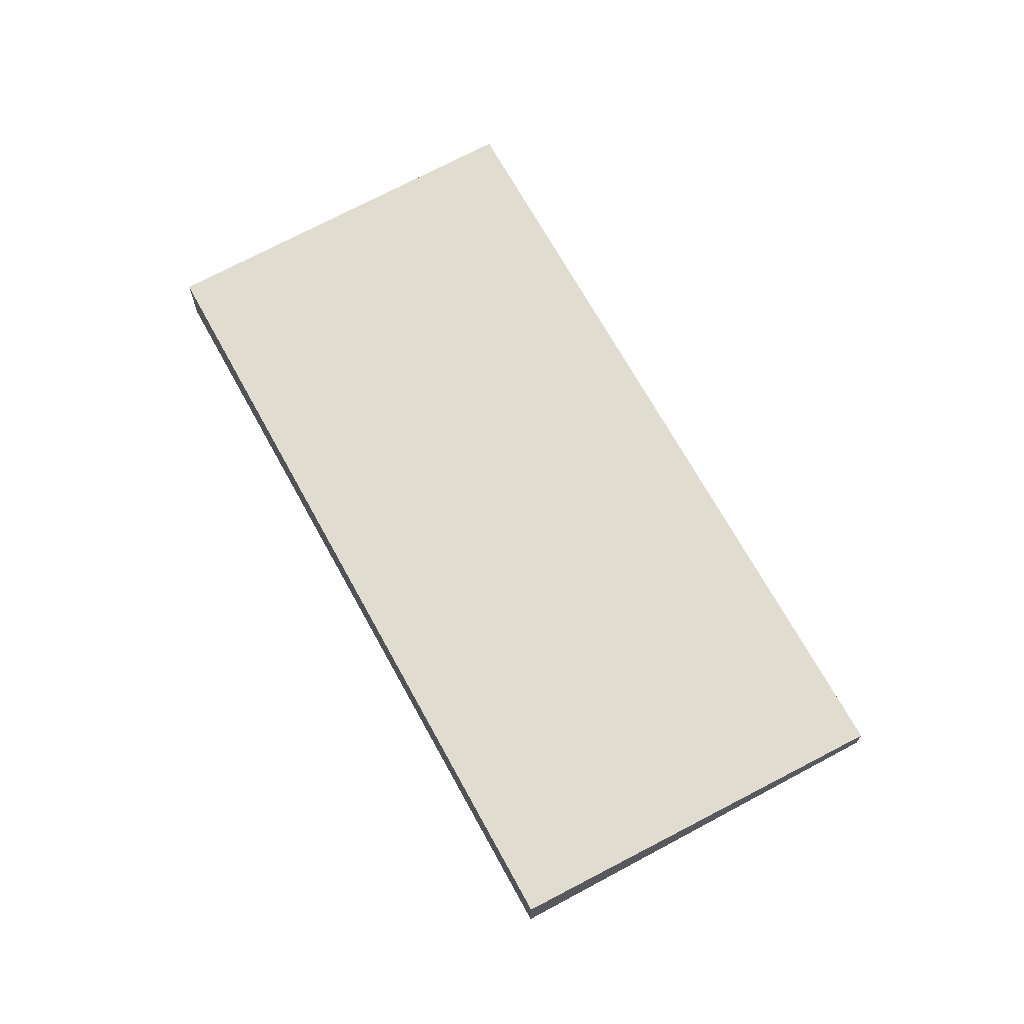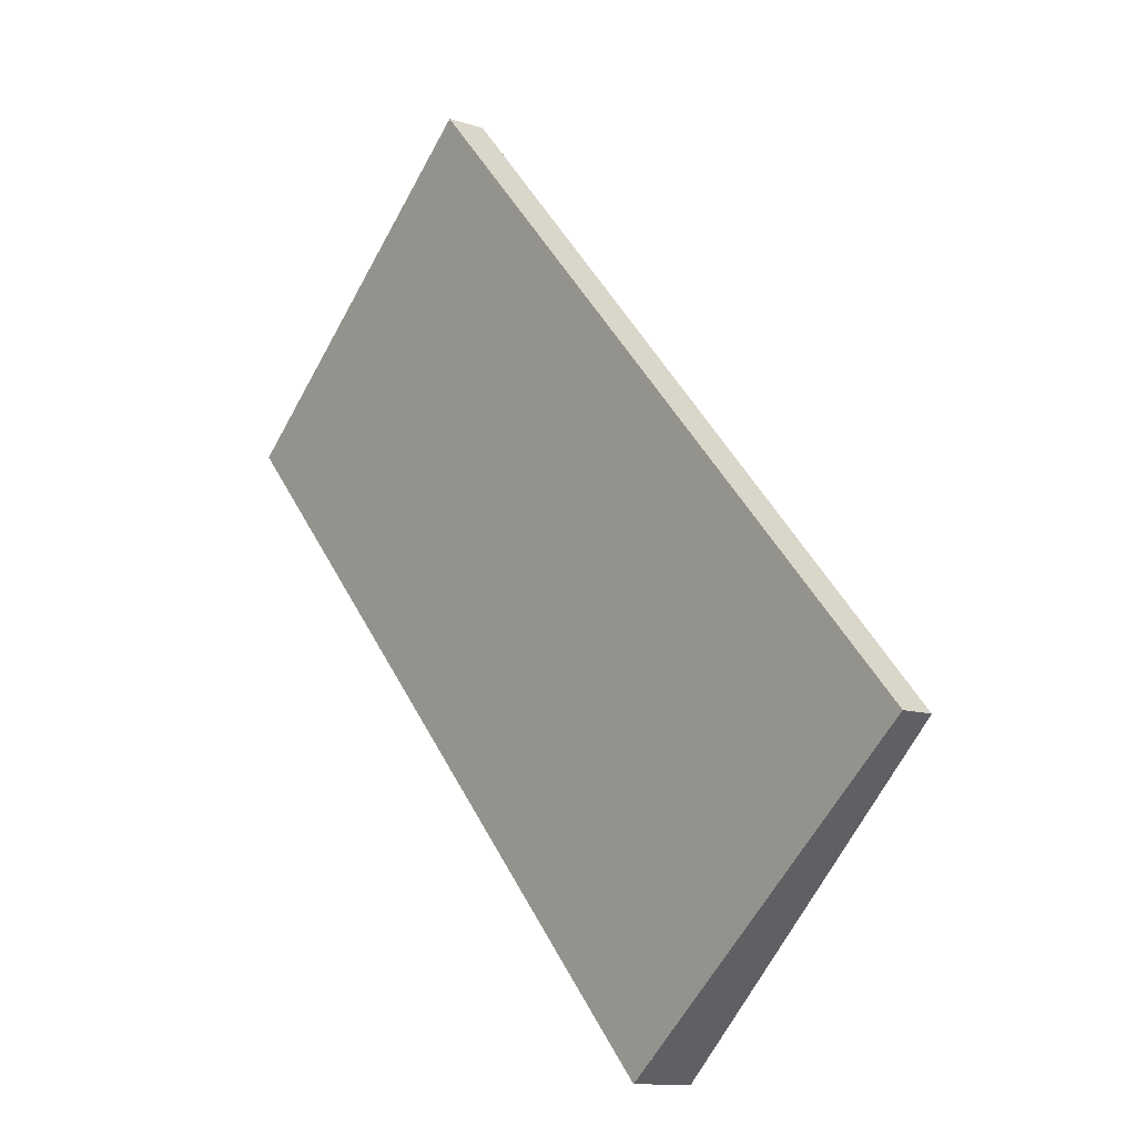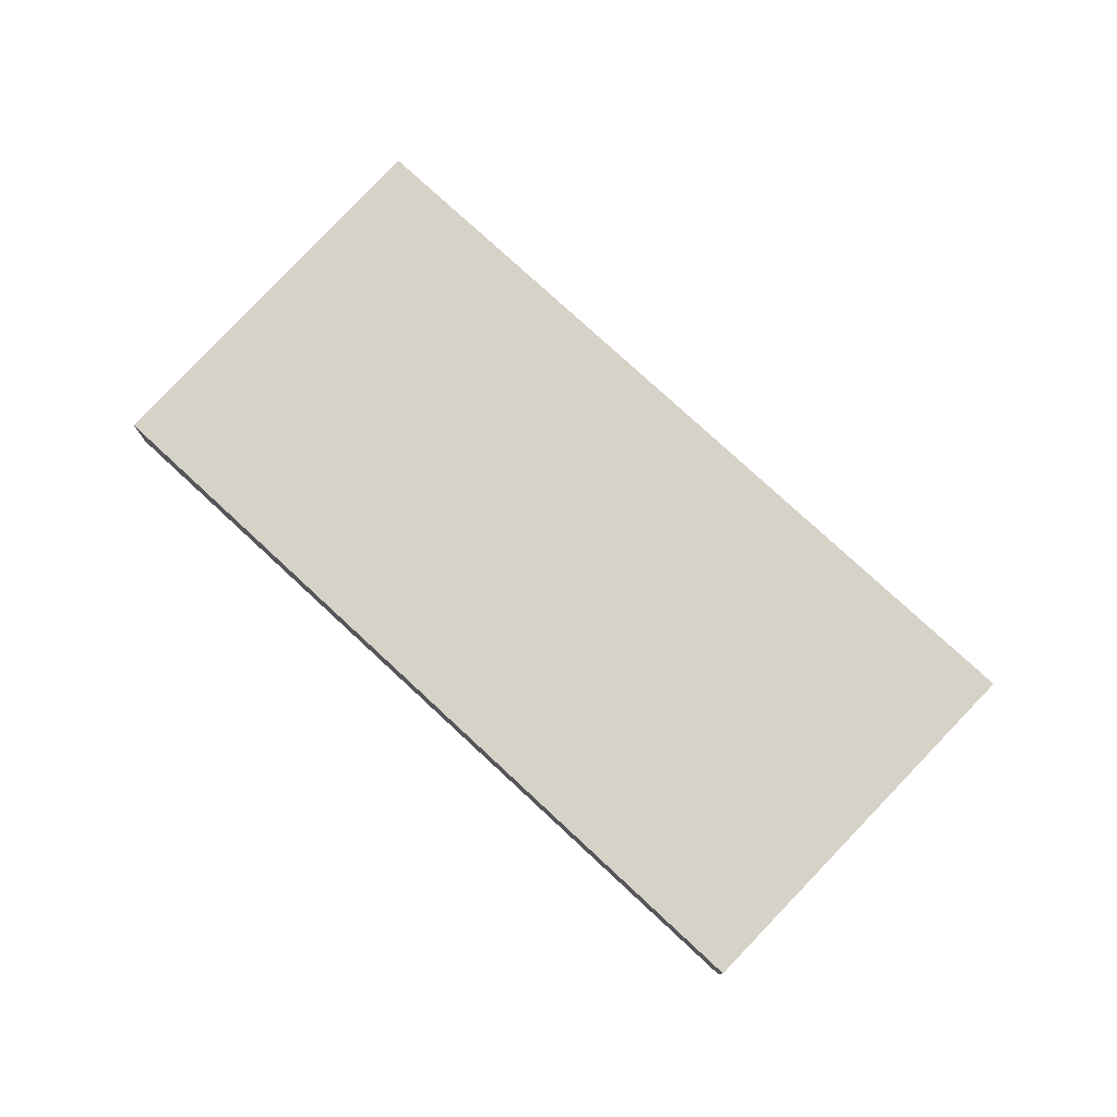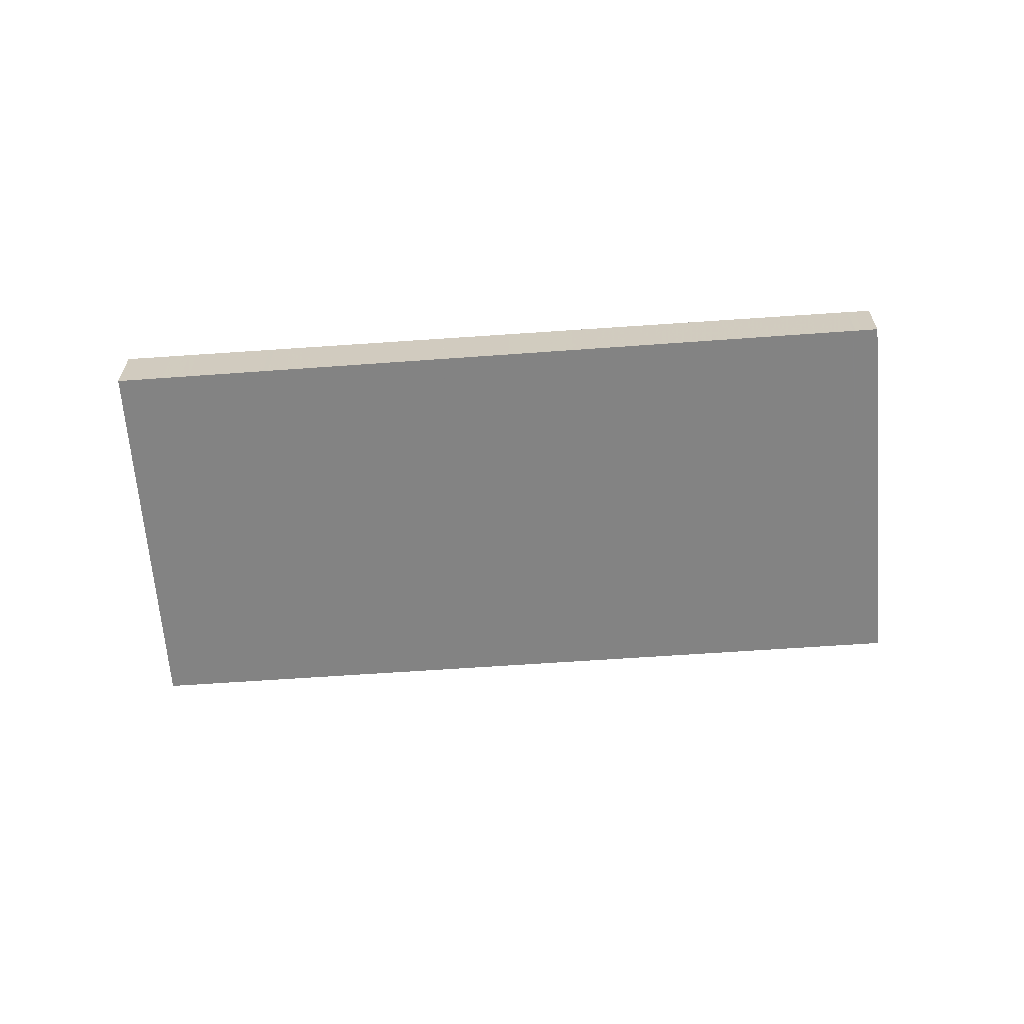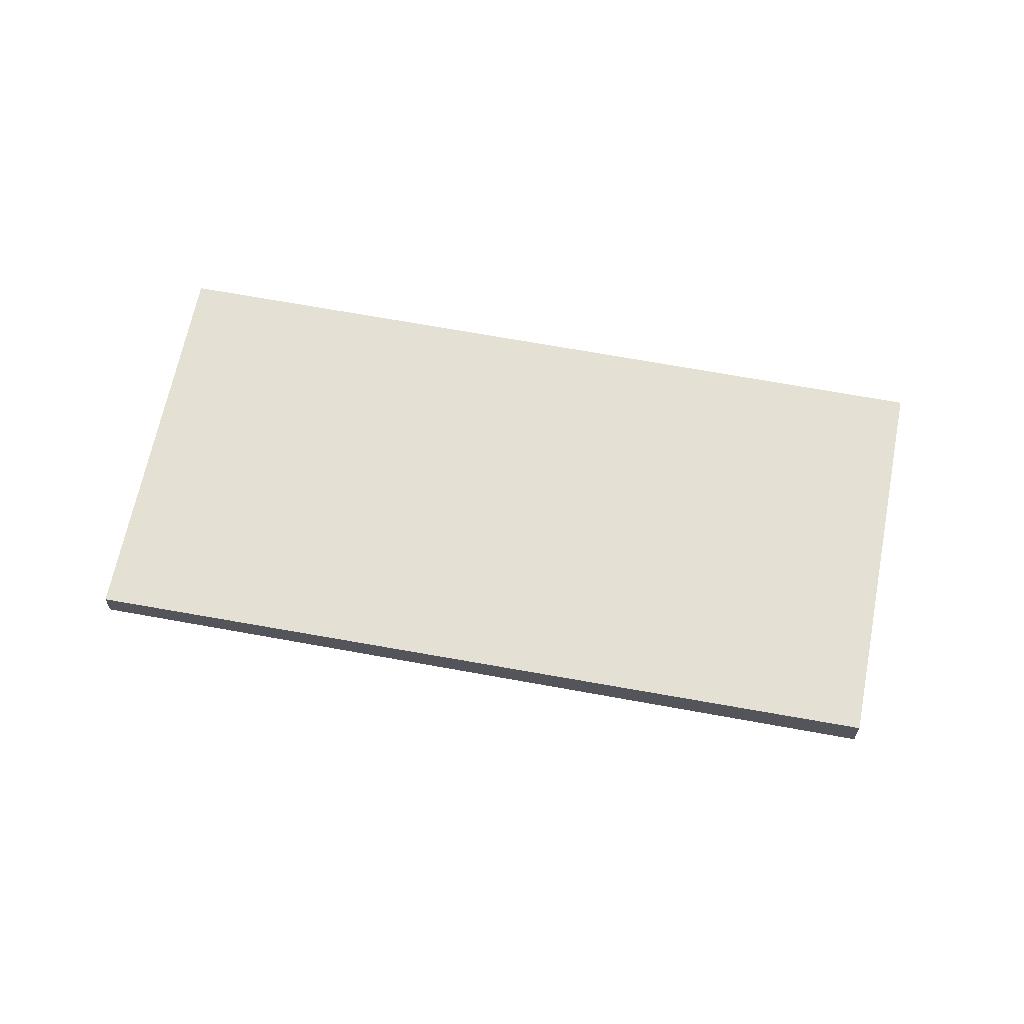
<metadata>
{"format":"obj","ext":"obj","renderer":"f3d","projection":"perspective","resolution":1024,"background":"white","views":[{"elev":69.7,"azim":13.3,"up":"+Z"},{"elev":-11.3,"azim":51.1,"up":"+Y"},{"elev":78.4,"azim":-5.1,"up":"+Z"},{"elev":-65.2,"azim":-44.0,"up":"+Z"},{"elev":65.8,"azim":142.6,"up":"+Z"}]}
</metadata>
<code>
v -1953 -222.9 -0.9638
v -1949 -219.1 -0.5418
v -1941 -227.8 -0.4294
v -1946 -231.6 -0.8568
v -1953 -223.7 -0.9538
v -1949 -219.9 -0.5314
v -1950 -221.6 -0.725
v -1951 -220.8 -0.735
v -1943 -229.6 -0.6275
v -1950 -226.6 -0.9179
v -1948 -224.6 -0.6891
v -1946 -222.8 -0.494
v -1950 -226.6 -0.912
v -1950 -226.6 -0.9179
v -1948 -224.6 -0.6886
v -1946 -222.9 -0.4931
v -1946 -226.1 -0.6702
v -1949 -228.1 -0.8995
v -1944 -224.4 -0.4739
v -1947 -226.2 -0.6779
v -1943 -229.6 -0.6334
v -1948 -224.7 -0.697
v -1943 -229.4 -0.6297
v -1944 -229.5 -0.6357
v -1946 -231.4 -0.859
v -1951 -220.9 -0.7453
v -1951 -221.7 -0.7349
v -1948 -224.6 -0.6975
v -1941 -227.7 -0.4317
v -1951 -220.9 -0.7342
v -1951 -221 -0.7445
v -1949 -219.2 -0.5405
v -1953 -222.9 -0.9635
v -1950 -221.9 -0.7324
v -1950 -221.8 -0.7226
v -1953 -223.9 -0.9514
v -1948 -220.1 -0.5289
v -1951 -221.6 -0.7361
v -1951 -221.5 -0.7261
v -1949 -219.8 -0.5325
v -1953 -223.6 -0.9549
v -1950 -222.6 -0.7133
v -1950 -222.7 -0.7228
v -1952 -224.6 -0.9426
v -1948 -220.9 -0.5188
v -1951 -221 -0.7325
v -1951 -221.1 -0.7427
v -1949 -219.3 -0.5388
v -1953 -223 -0.9618
v -1950 -222.6 -0.7239
v -1950 -222.5 -0.7145
v -1952 -224.5 -0.9433
v -1948 -220.8 -0.5204
v -1951 -222.2 -0.7866
v -1951 -222.1 -0.7877
v -1951 -222.4 -0.7842
v -1952 -221.6 -0.7942
v -1952 -221.4 -0.7959
v -1948 -225.1 -0.7506
v -1950 -223.1 -0.775
v -1950 -223 -0.776
v -1952 -221.4 -0.7965
v -1948 -225.1 -0.7503
v -1947 -226.6 -0.7319
v -1944 -229.9 -0.6914
v -1944 -230.1 -0.6892
v -1951 -221.4 -0.7388
v -1951 -221.3 -0.7287
v -1949 -219.6 -0.5352
v -1951 -221.9 -0.7902
v -1953 -223.4 -0.9575
v -1949 -223.5 -0.7121
v -1949 -223.4 -0.703
v -1949 -224 -0.7646
v -1947 -221.7 -0.5085
v -1951 -225.5 -0.9319
v -1949 -227.4 -0.9085
v -1948 -225.9 -0.7413
v -1947 -225.4 -0.6877
v -1947 -225.3 -0.6797
v -1945 -223.6 -0.4842
v -1952 -222.5 -0.8351
v -1952 -222.6 -0.834
v -1951 -222.8 -0.8315
v -1952 -221.9 -0.8438
v -1952 -222 -0.842
v -1950 -224.4 -0.8111
v -1949 -225.5 -0.7965
v -1952 -222.3 -0.8378
v -1951 -223.5 -0.823
v -1952 -221.8 -0.8444
v -1949 -225.5 -0.7963
v -1951 -223.5 -0.822
v -1948 -226.3 -0.7868
v -1948 -227 -0.7771
v -1945 -230.3 -0.7349
v -1944 -230.5 -0.7327
v -1944 -229.8 -0.6926
v -1945 -230.2 -0.7362
v -1946 -231.3 -0.8602
v -1944 -229.4 -0.637
v -1942 -227.6 -0.433
v -1944 -229.3 -0.6309
v -1947 -228 -0.7646
v -1946 -227.6 -0.72
v -1948 -229.1 -0.8872
v -1946 -227.1 -0.6656
v -1946 -227.1 -0.6584
v -1944 -225.3 -0.462
v -1947 -227.7 -0.7685
v -1946 -227.3 -0.7238
v -1948 -228.8 -0.891
v -1946 -226.8 -0.6695
v -1946 -226.8 -0.6622
v -1944 -225 -0.466
v -1944 -229.9 -0.6932
v -1944 -229.8 -0.6926
v -1945 -230.2 -0.7361
v -1946 -231.3 -0.8599
v -1944 -229.3 -0.6371
v -1944 -229.3 -0.6311
v -1942 -227.5 -0.4335
v -1945 -230.8 -0.7987
v -1945 -230.9 -0.7976
v -1948 -228.3 -0.8311
v -1947 -228.6 -0.8271
v -1948 -227.6 -0.8398
v -1945 -230.8 -0.7989
v -1952 -223.1 -0.8976
v -1952 -223.2 -0.8965
v -1952 -223.4 -0.894
v -1953 -222.4 -0.9064
v -1953 -222.5 -0.9047
v -1951 -225 -0.8736
v -1950 -226.1 -0.8591
v -1952 -222.9 -0.9003
v -1951 -224 -0.8855
v -1953 -222.4 -0.9069
v -1950 -226.1 -0.859
v -1951 -224.1 -0.8847
v -1949 -226.9 -0.8493
v -1945 -231.1 -0.7953
v -1953 -222.4 -0.9069
v -1953 -222.9 -0.9638
v -1953 -222.9 0
v -1953 -222.4 0
v -1949 -219.2 -0.5405
v -1949 -219.1 -0.5418
v -1949 -219.1 0
v -1949 -219.2 0
v -1943 -229.6 -0.6275
v -1941 -227.8 -0.4294
v -1941 -227.8 0
v -1943 -229.6 1.11e-16
v -1946 -231.4 -0.859
v -1946 -231.6 -0.8568
v -1946 -231.6 0
v -1946 -231.4 -1.11e-16
v -1953 -223.6 -0.9549
v -1953 -223.7 -0.9538
v -1953 -223.7 -1.11e-16
v -1953 -223.6 0
v -1948 -220.1 -0.5289
v -1949 -219.9 -0.5314
v -1949 -219.9 0
v -1948 -220.1 0
v -1949 -219.1 -0.5418
v -1951 -220.8 -0.735
v -1951 -220.8 0
v -1949 -219.1 0
v -1943 -229.6 -0.6334
v -1943 -229.6 -0.6275
v -1943 -229.6 1.11e-16
v -1943 -229.6 -1.11e-16
v -1950 -226.6 -0.9179
v -1950 -226.6 -0.9179
v -1950 -226.6 -1.11e-16
v -1950 -226.6 0
v -1946 -222.9 -0.4931
v -1946 -222.8 -0.494
v -1946 -222.8 5.551e-17
v -1946 -222.9 0
v -1951 -225.5 -0.9319
v -1950 -226.6 -0.9179
v -1950 -226.6 0
v -1951 -225.5 0
v -1945 -223.6 -0.4842
v -1946 -222.9 -0.4931
v -1946 -222.9 0
v -1945 -223.6 0
v -1949 -227.4 -0.9085
v -1949 -228.1 -0.8995
v -1949 -228.1 0
v -1949 -227.4 0
v -1944 -225 -0.466
v -1944 -224.4 -0.4739
v -1944 -224.4 0
v -1944 -225 0
v -1944 -230.1 -0.6892
v -1943 -229.6 -0.6334
v -1943 -229.6 -1.11e-16
v -1944 -230.1 0
v -1946 -231.3 -0.8599
v -1946 -231.4 -0.859
v -1946 -231.4 -1.11e-16
v -1946 -231.3 0
v -1951 -220.8 -0.735
v -1951 -220.9 -0.7453
v -1951 -220.9 0
v -1951 -220.8 0
v -1941 -227.8 -0.4294
v -1941 -227.7 -0.4317
v -1941 -227.7 5.551e-17
v -1941 -227.8 0
v -1949 -219.3 -0.5388
v -1949 -219.2 -0.5405
v -1949 -219.2 0
v -1949 -219.3 0
v -1953 -222.9 -0.9638
v -1953 -222.9 -0.9635
v -1953 -222.9 0
v -1953 -222.9 0
v -1953 -223.7 -0.9538
v -1953 -223.9 -0.9514
v -1953 -223.9 0
v -1953 -223.7 -1.11e-16
v -1948 -220.8 -0.5204
v -1948 -220.1 -0.5289
v -1948 -220.1 0
v -1948 -220.8 0
v -1949 -219.9 -0.5314
v -1949 -219.8 -0.5325
v -1949 -219.8 1.11e-16
v -1949 -219.9 0
v -1953 -223.4 -0.9575
v -1953 -223.6 -0.9549
v -1953 -223.6 0
v -1953 -223.4 0
v -1952 -224.5 -0.9433
v -1952 -224.6 -0.9426
v -1952 -224.6 0
v -1952 -224.5 0
v -1947 -221.7 -0.5085
v -1948 -220.9 -0.5188
v -1948 -220.9 0
v -1947 -221.7 0
v -1949 -219.6 -0.5352
v -1949 -219.3 -0.5388
v -1949 -219.3 0
v -1949 -219.6 0
v -1953 -222.9 -0.9635
v -1953 -223 -0.9618
v -1953 -223 0
v -1953 -222.9 0
v -1953 -223.9 -0.9514
v -1952 -224.5 -0.9433
v -1952 -224.5 0
v -1953 -223.9 0
v -1948 -220.9 -0.5188
v -1948 -220.8 -0.5204
v -1948 -220.8 0
v -1948 -220.9 0
v -1951 -220.9 -0.7453
v -1952 -221.4 -0.7965
v -1952 -221.4 0
v -1951 -220.9 0
v -1944 -230.5 -0.7327
v -1944 -230.1 -0.6892
v -1944 -230.1 0
v -1944 -230.5 0
v -1949 -219.8 -0.5325
v -1949 -219.6 -0.5352
v -1949 -219.6 0
v -1949 -219.8 1.11e-16
v -1953 -223 -0.9618
v -1953 -223.4 -0.9575
v -1953 -223.4 0
v -1953 -223 0
v -1946 -222.8 -0.494
v -1947 -221.7 -0.5085
v -1947 -221.7 0
v -1946 -222.8 5.551e-17
v -1952 -224.6 -0.9426
v -1951 -225.5 -0.9319
v -1951 -225.5 0
v -1952 -224.6 0
v -1950 -226.6 -0.9179
v -1949 -227.4 -0.9085
v -1949 -227.4 0
v -1950 -226.6 -1.11e-16
v -1944 -224.4 -0.4739
v -1945 -223.6 -0.4842
v -1945 -223.6 0
v -1944 -224.4 0
v -1952 -221.4 -0.7965
v -1952 -221.8 -0.8444
v -1952 -221.8 0
v -1952 -221.4 0
v -1945 -231.1 -0.7953
v -1944 -230.5 -0.7327
v -1944 -230.5 0
v -1945 -231.1 0
v -1948 -229.1 -0.8872
v -1946 -231.3 -0.8602
v -1946 -231.3 -1.11e-16
v -1948 -229.1 0
v -1941 -227.7 -0.4317
v -1942 -227.6 -0.433
v -1942 -227.6 5.551e-17
v -1941 -227.7 5.551e-17
v -1948 -228.8 -0.891
v -1948 -229.1 -0.8872
v -1948 -229.1 0
v -1948 -228.8 0
v -1942 -227.5 -0.4335
v -1944 -225.3 -0.462
v -1944 -225.3 0
v -1942 -227.5 0
v -1949 -228.1 -0.8995
v -1948 -228.8 -0.891
v -1948 -228.8 0
v -1949 -228.1 0
v -1944 -225.3 -0.462
v -1944 -225 -0.466
v -1944 -225 0
v -1944 -225.3 0
v -1946 -231.3 -0.8602
v -1946 -231.3 -0.8599
v -1946 -231.3 0
v -1946 -231.3 -1.11e-16
v -1942 -227.6 -0.433
v -1942 -227.5 -0.4335
v -1942 -227.5 0
v -1942 -227.6 5.551e-17
v -1952 -221.8 -0.8444
v -1953 -222.4 -0.9069
v -1953 -222.4 0
v -1952 -221.8 0
v -1946 -231.6 -0.8568
v -1945 -231.1 -0.7953
v -1945 -231.1 0
v -1946 -231.6 0
v -1953 -222.9 0
v -1949 -219.1 0
v -1941 -227.8 0
v -1946 -231.6 0
f 15 11 12 16
f 30 8 2 32
f 62 26 31 58
f 59 28 22 63
f 61 50 43 60
f 53 45 42 51
f 13 10 14
f 79 20 64 78
f 81 19 17 80
f 120 101 98 117
f 122 102 103 121
f 121 103 101 120
f 80 17 20 79
f 23 9 21 24
f 65 24 21 66
f 31 26 8 30
f 28 11 15 22
f 51 42 43 50
f 29 3 9 23
f 39 7 27 38
f 40 6 7 39
f 55 38 27 54
f 34 27 7 35
f 54 27 34 56
f 35 7 6 37
f 47 31 30 46
f 46 30 32 48
f 58 31 47 57
f 73 11 28 72
f 72 28 59 74
f 75 12 11 73
f 68 39 38 67
f 69 40 39 68
f 67 38 55 70
f 50 34 35 51
f 56 34 50 61
f 51 35 37 53
f 130 5 41 129
f 131 36 5 130
f 133 49 33 132
f 135 13 14 76 134
f 129 41 71 136
f 137 52 36 131
f 132 33 1 138
f 139 13 135
f 140 44 52 137
f 127 18 77 141
f 128 100 106 126
f 142 4 25 124
f 67 47 46 68
f 68 46 48 69
f 70 57 47 67
f 136 71 49 133
f 72 43 42 73
f 74 60 43 72
f 73 42 45 75
f 134 76 44 140
f 141 77 10 13 139
f 78 63 22 79
f 80 15 16 81
f 79 22 15 80
f 82 55 54 83
f 83 54 56 84
f 85 58 57 86
f 87 74 59 88
f 89 70 55 82
f 84 56 61 90
f 91 62 58 85
f 88 59 63 92
f 90 61 60 93
f 94 78 64 95
f 117 98 116
f 96 65 66 97
f 86 57 70 89
f 93 60 74 87
f 92 63 78 94
f 116 98 65 96 118
f 124 25 119 123
f 101 24 65 98
f 102 29 23 103
f 103 23 24 101
f 111 105 104 110
f 126 106 112 125
f 113 107 105 111
f 115 109 108 114
f 114 108 107 113
f 110 95 64 111
f 125 112 18 127
f 111 64 20 113
f 114 17 19 115
f 113 20 17 114
f 116 99 104 105 117
f 118 99 116
f 123 119 100 128
f 117 105 107 120
f 121 108 109 122
f 120 107 108 121
f 123 118 96 124
f 125 110 104 126
f 127 95 110 125
f 128 99 118 123
f 129 82 83 130
f 130 83 84 131
f 132 85 86 133
f 134 87 88 135
f 136 89 82 129
f 131 84 90 137
f 138 91 85 132
f 135 88 92 139
f 137 90 93 140
f 141 94 95 127
f 126 104 99 128
f 124 96 97 142
f 133 86 89 136
f 140 93 87 134
f 139 92 94 141
f 144 145 146 143
f 148 149 150 147
f 152 153 154 151
f 156 157 158 155
f 160 161 162 159
f 164 165 166 163
f 168 169 170 167
f 172 173 174 171
f 176 177 178 175
f 180 181 182 179
f 184 185 186 183
f 188 189 190 187
f 192 193 194 191
f 196 197 198 195
f 200 201 202 199
f 204 205 206 203
f 208 209 210 207
f 212 213 214 211
f 216 217 218 215
f 220 221 222 219
f 224 225 226 223
f 228 229 230 227
f 232 233 234 231
f 236 237 238 235
f 240 241 242 239
f 244 245 246 243
f 248 249 250 247
f 252 253 254 251
f 256 257 258 255
f 260 261 262 259
f 264 265 266 263
f 268 269 270 267
f 272 273 274 271
f 276 277 278 275
f 280 281 282 279
f 284 285 286 283
f 288 289 290 287
f 292 293 294 291
f 296 297 298 295
f 300 301 302 299
f 304 305 306 303
f 308 309 310 307
f 312 313 314 311
f 316 317 318 315
f 320 321 322 319
f 324 325 326 323
f 328 329 330 327
f 332 333 334 331
f 336 337 338 335
f 340 341 342 339
f 344 345 346 343

</code>
